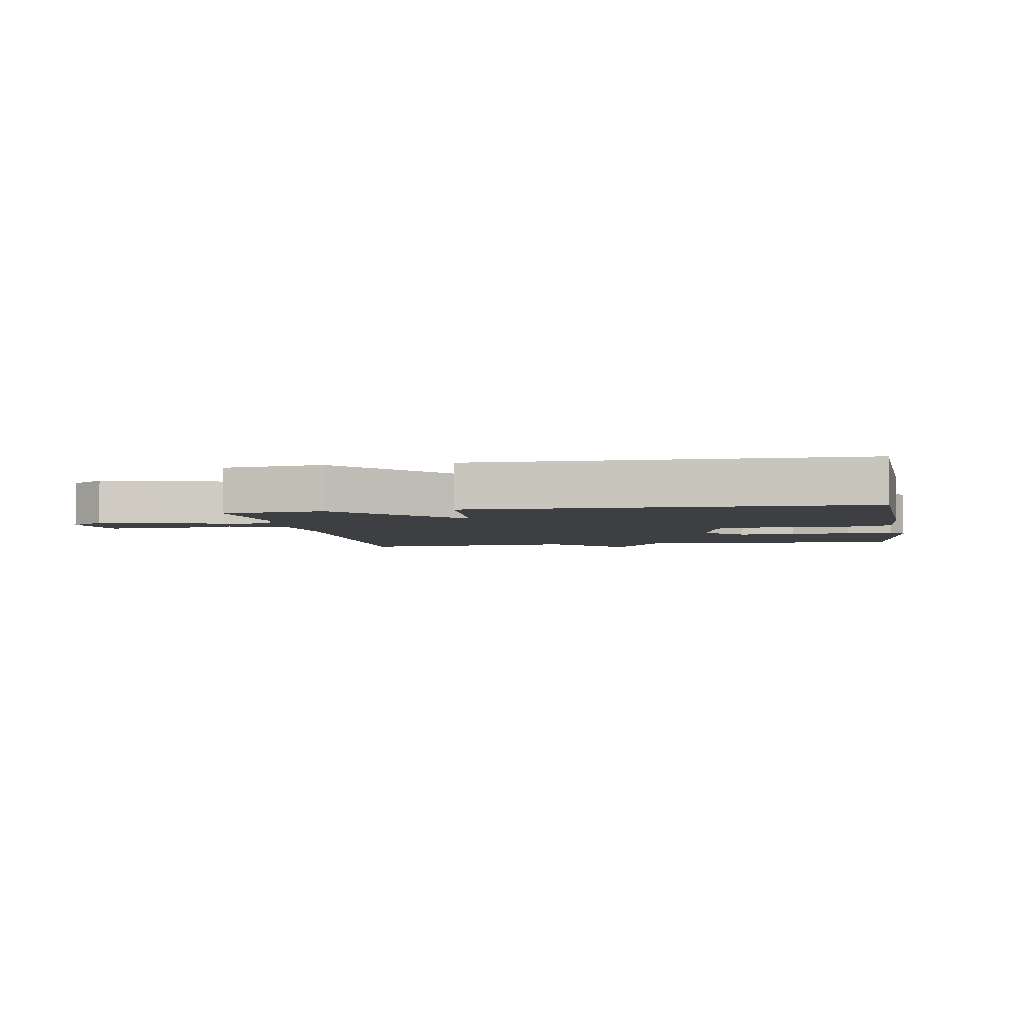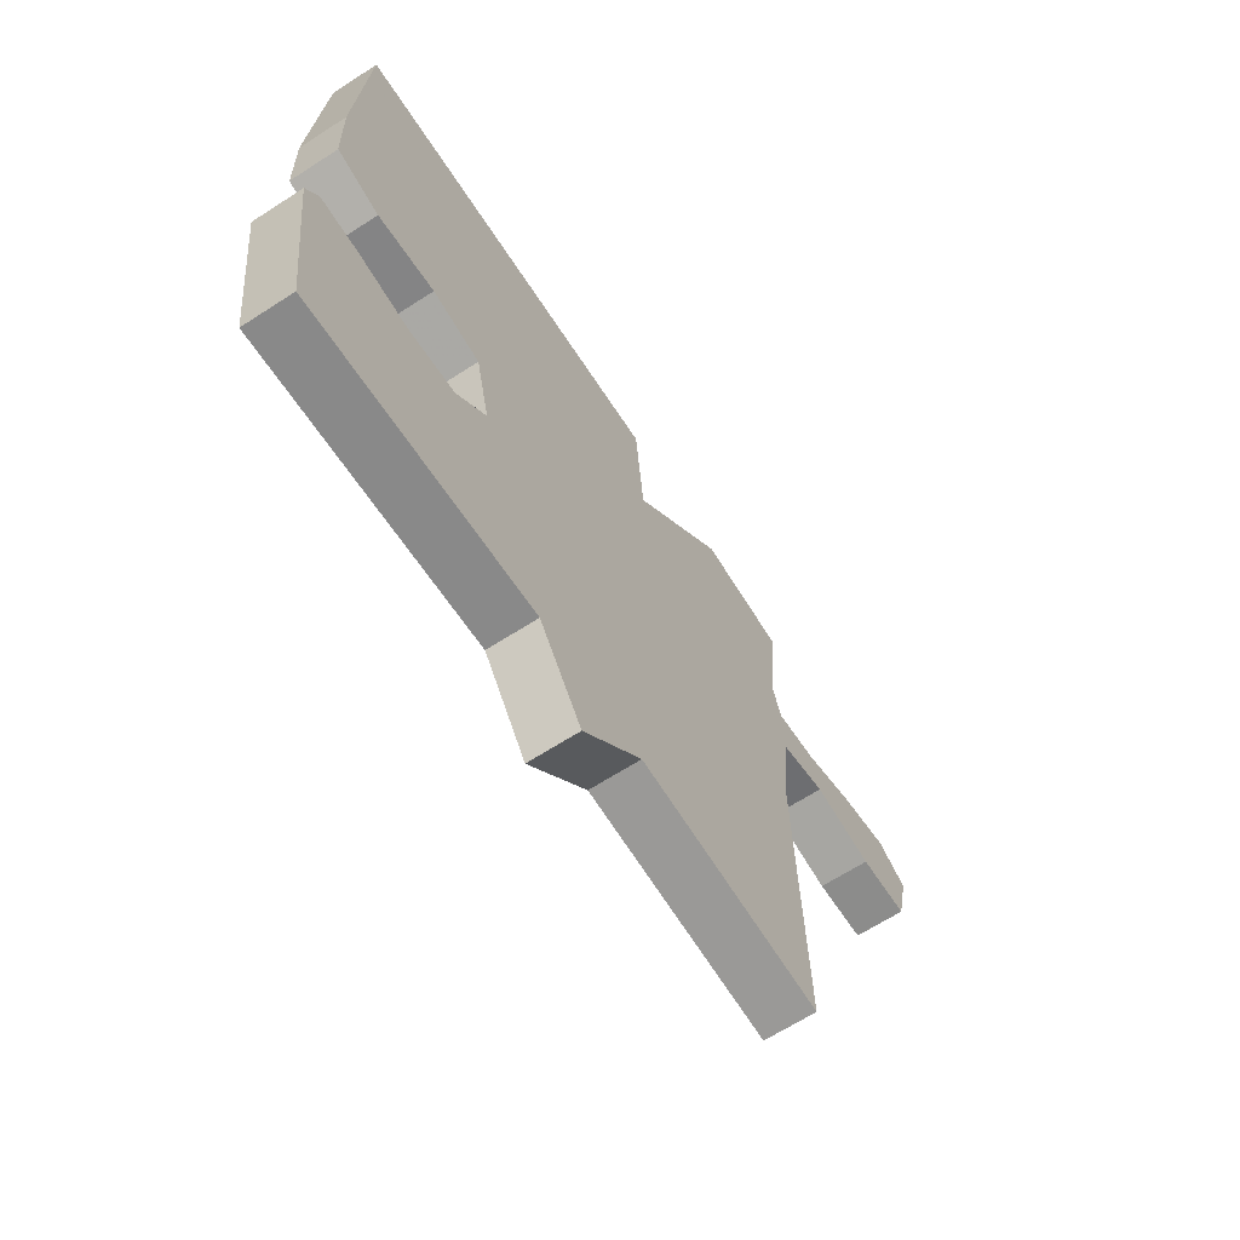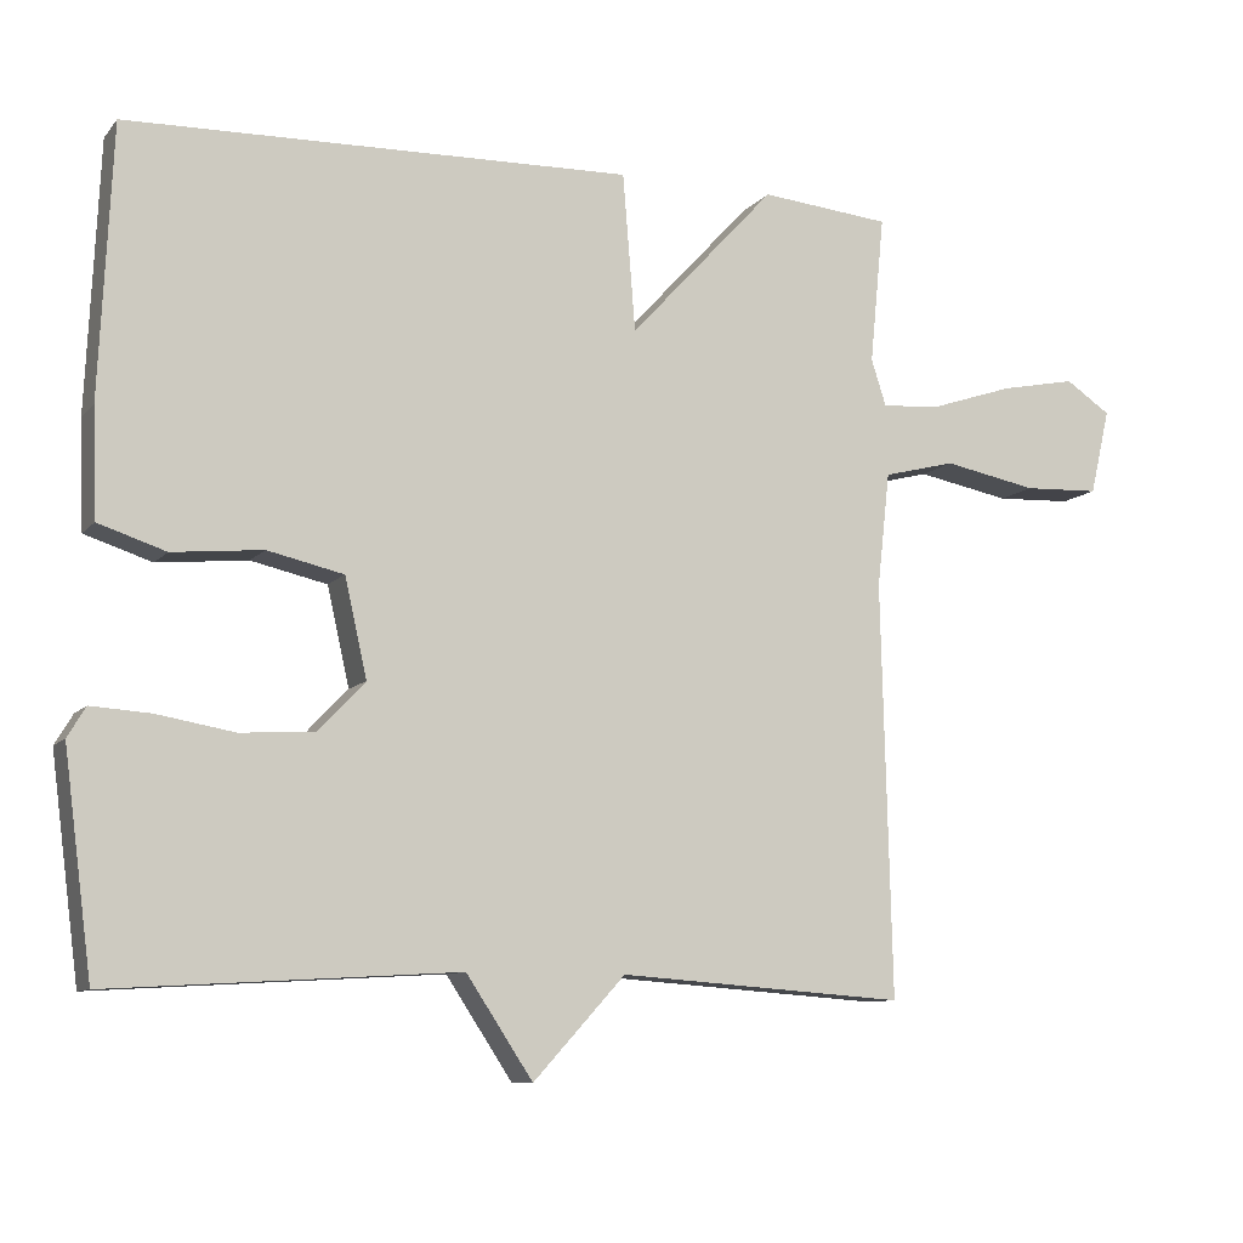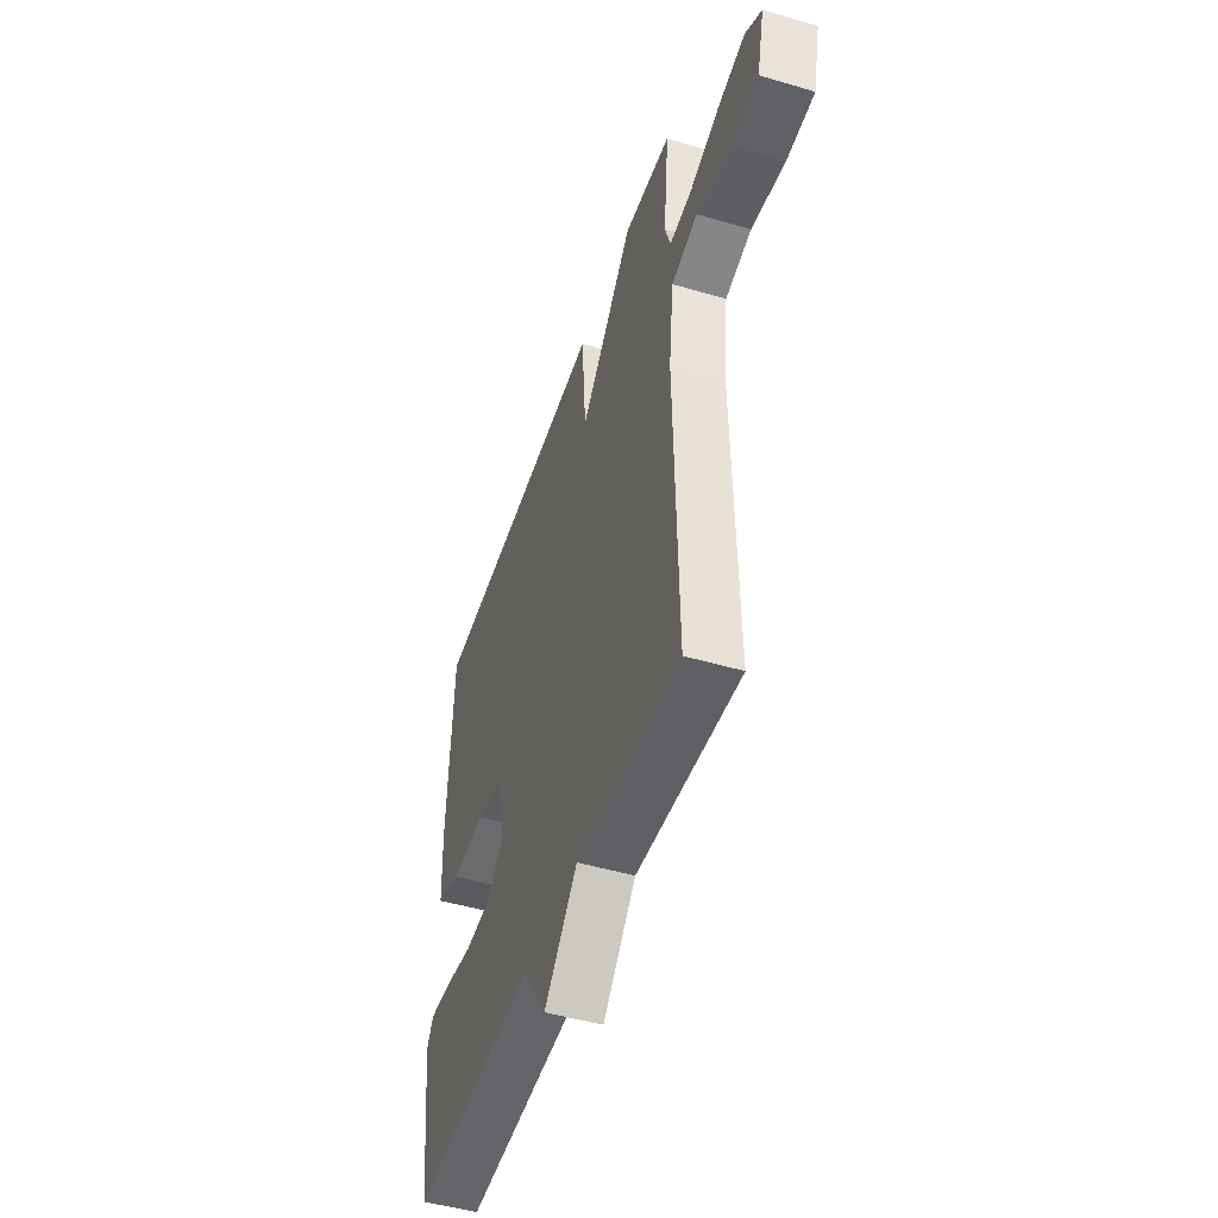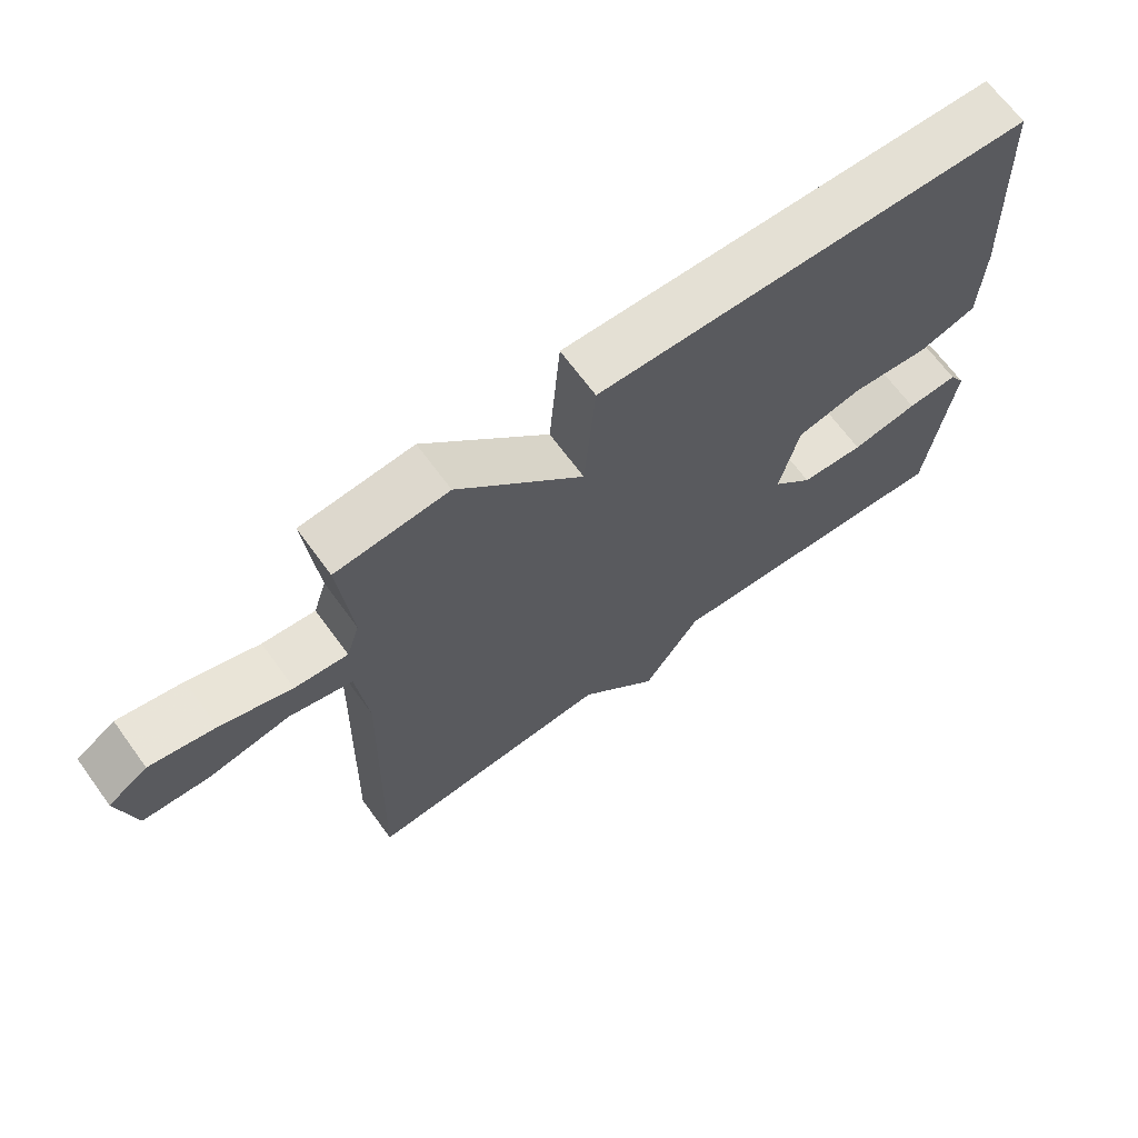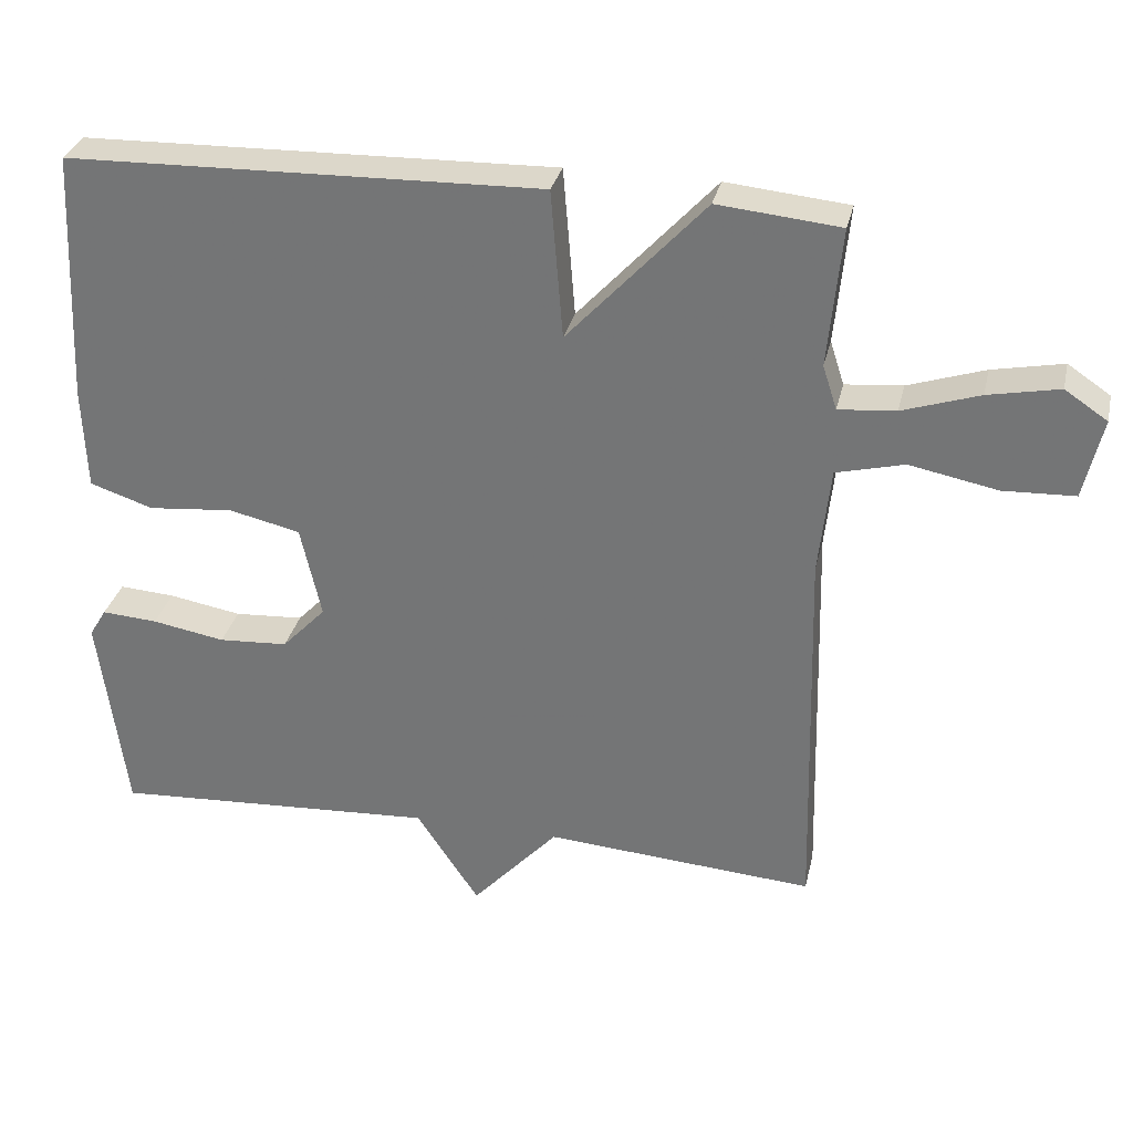
<metadata>
{"format":"obj","ext":"obj","renderer":"f3d","projection":"perspective","resolution":1024,"background":"white","views":[{"elev":-4.0,"azim":10.2,"up":"+Y"},{"elev":-65.9,"azim":122.9,"up":"+Z"},{"elev":-9.5,"azim":157.2,"up":"+Z"},{"elev":-48.1,"azim":-108.2,"up":"+Z"},{"elev":67.2,"azim":-36.1,"up":"+Z"},{"elev":31.4,"azim":-167.3,"up":"+Z"}]}
</metadata>
<code>
v -0.5 0.07 0.5
v -0.336 0.07 0.516
v -0.152 0.07 0.317
v -0.136 0.07 0.516
v 0.5 0.07 0.5
v 0.516 0.07 0.16
v 0.511 0.07 0.023
v 0.426 0.07 -0.005
v 0.312 0.07 0.006
v 0.216 0.07 -0.016
v 0.188 0.07 -0.14
v 0.247 0.07 -0.202
v 0.34 0.07 -0.208
v 0.438 0.07 -0.191
v 0.513 0.07 -0.186
v 0.536 0.07 -0.224
v 0.5 0.07 -0.5
v 0.062 0.07 -0.474
v -0.022 0.07 -0.601
v -0.138 0.07 -0.474
v -0.5 0.07 -0.5
v -0.487 0.07 0.02
v -0.503 0.07 0.165
v -0.594 0.07 0.188
v -0.712 0.07 0.165
v -0.808 0.07 0.169
v -0.833 0.07 0.277
v -0.776 0.07 0.315
v -0.681 0.07 0.296
v -0.578 0.07 0.262
v -0.501 0.07 0.255
v -0.482 0.07 0.314
v -0.5 0 0.5
v -0.336 0 0.516
v -0.152 0 0.317
v -0.136 0 0.516
v 0.5 0 0.5
v 0.516 0 0.16
v 0.511 0 0.023
v 0.426 0 -0.005
v 0.312 0 0.006
v 0.216 0 -0.016
v 0.188 0 -0.14
v 0.247 0 -0.202
v 0.34 0 -0.208
v 0.438 0 -0.191
v 0.513 0 -0.186
v 0.536 0 -0.224
v 0.5 0 -0.5
v 0.062 0 -0.474
v -0.022 0 -0.601
v -0.138 0 -0.474
v -0.5 0 -0.5
v -0.487 0 0.02
v -0.503 0 0.165
v -0.594 0 0.188
v -0.712 0 0.165
v -0.808 0 0.169
v -0.833 0 0.277
v -0.776 0 0.315
v -0.681 0 0.296
v -0.578 0 0.262
v -0.501 0 0.255
v -0.482 0 0.314
f 28 29 30
f 27 28 30
f 26 27 30
f 25 26 30
f 24 25 30
f 23 24 30 31
f 22 23 31 32
f 20 21 22
f 20 22 32
f 19 20 32
f 18 19 32
f 16 17 18
f 15 16 18
f 14 15 18
f 13 14 18
f 12 13 18
f 18 32 1
f 12 18 1
f 11 12 1
f 7 8 9
f 6 7 9
f 5 6 9
f 4 5 9
f 3 4 9
f 3 9 10
f 11 1 2 3
f 3 10 11
f 62 61 60
f 62 60 59
f 62 59 58
f 62 58 57
f 62 57 56
f 63 62 56 55
f 64 63 55 54
f 54 53 52
f 64 54 52
f 64 52 51
f 64 51 50
f 50 49 48
f 50 48 47
f 50 47 46
f 50 46 45
f 50 45 44
f 33 64 50
f 33 50 44
f 33 44 43
f 41 40 39
f 41 39 38
f 41 38 37
f 41 37 36
f 41 36 35
f 42 41 35
f 35 34 33 43
f 43 42 35
f 1 33 34 2
f 2 34 35 3
f 3 35 36 4
f 4 36 37 5
f 5 37 38 6
f 6 38 39 7
f 7 39 40 8
f 8 40 41 9
f 9 41 42 10
f 10 42 43 11
f 11 43 44 12
f 12 44 45 13
f 13 45 46 14
f 14 46 47 15
f 15 47 48 16
f 16 48 49 17
f 17 49 50 18
f 18 50 51 19
f 19 51 52 20
f 20 52 53 21
f 21 53 54 22
f 22 54 55 23
f 23 55 56 24
f 24 56 57 25
f 25 57 58 26
f 26 58 59 27
f 27 59 60 28
f 28 60 61 29
f 29 61 62 30
f 30 62 63 31
f 31 63 64 32
f 32 64 33 1

</code>
